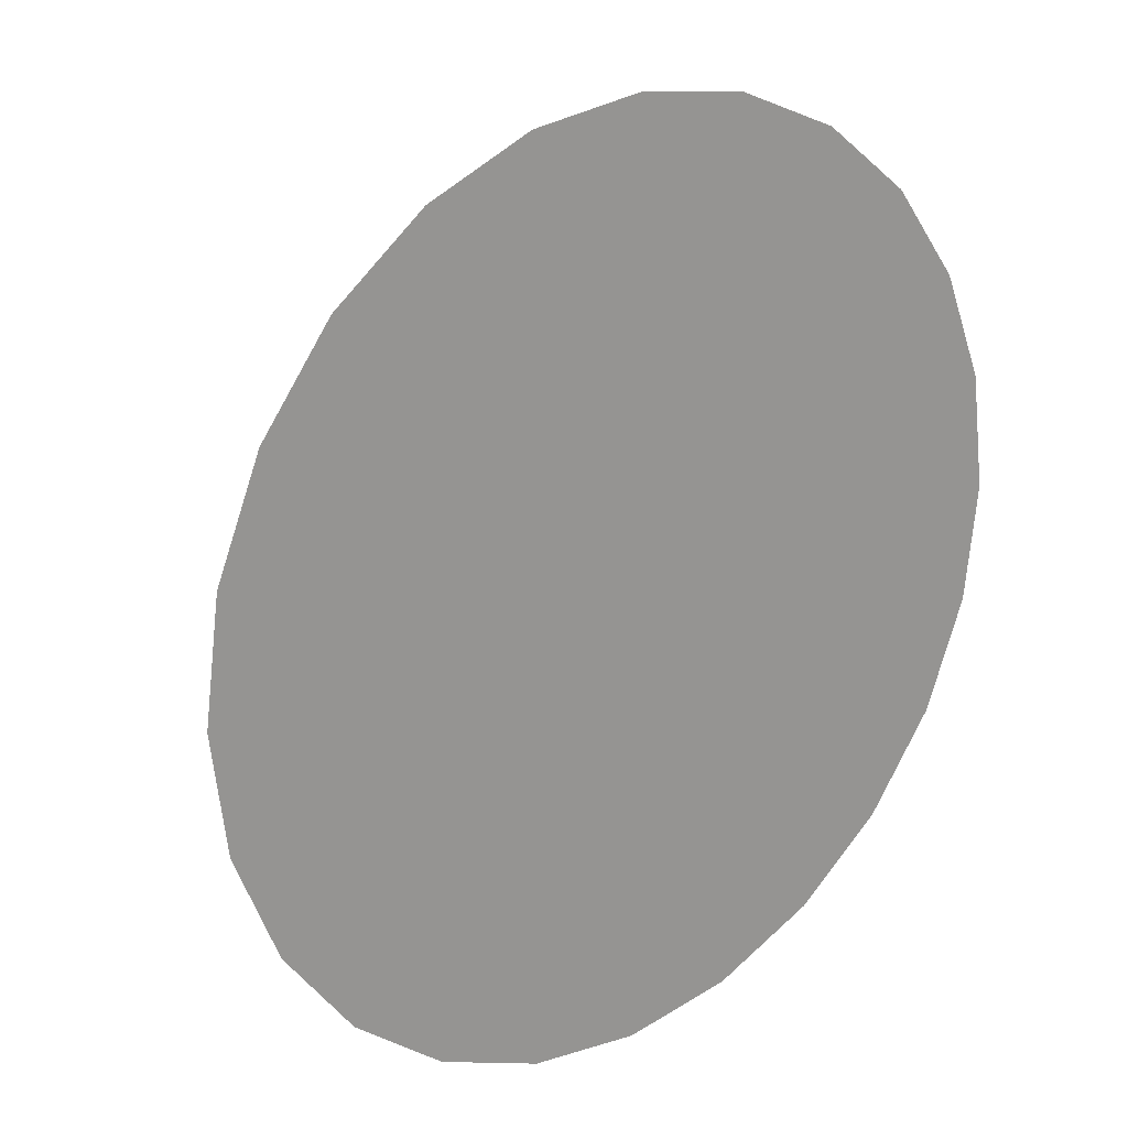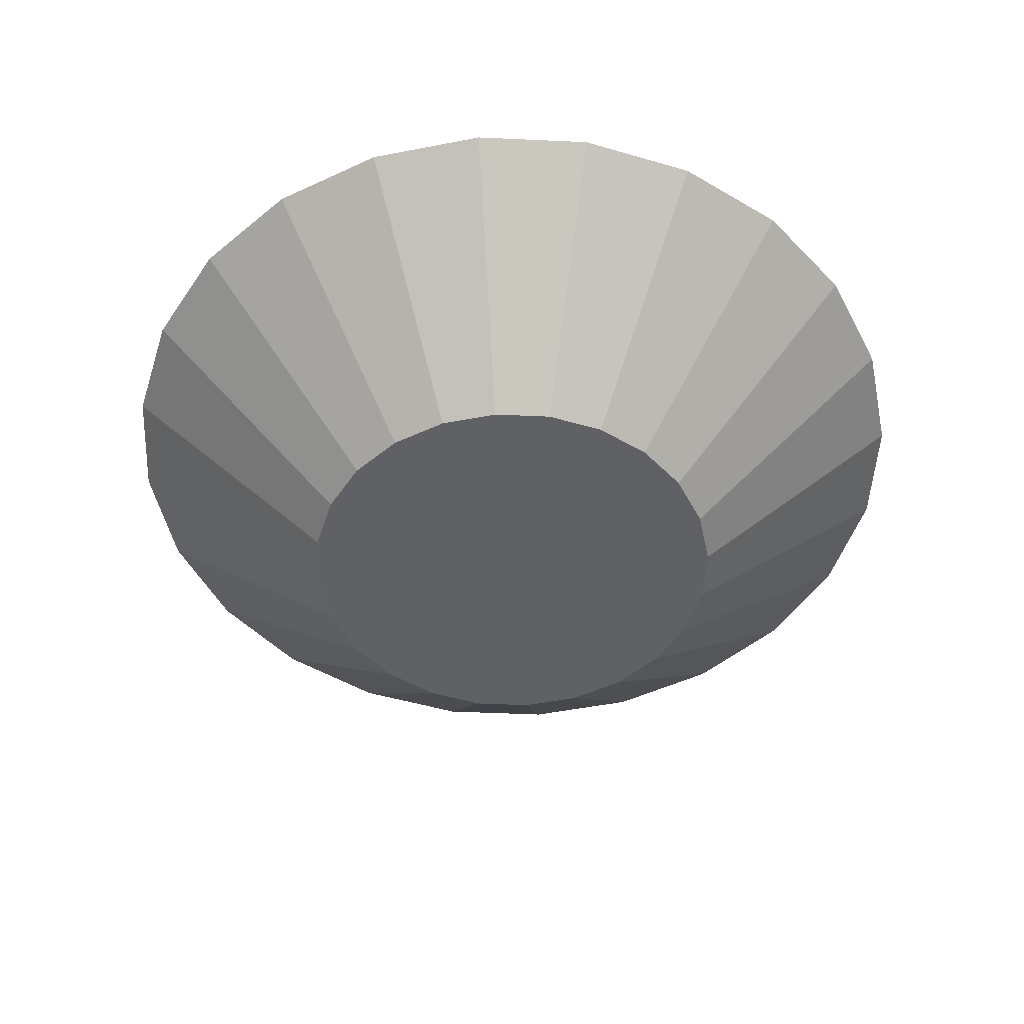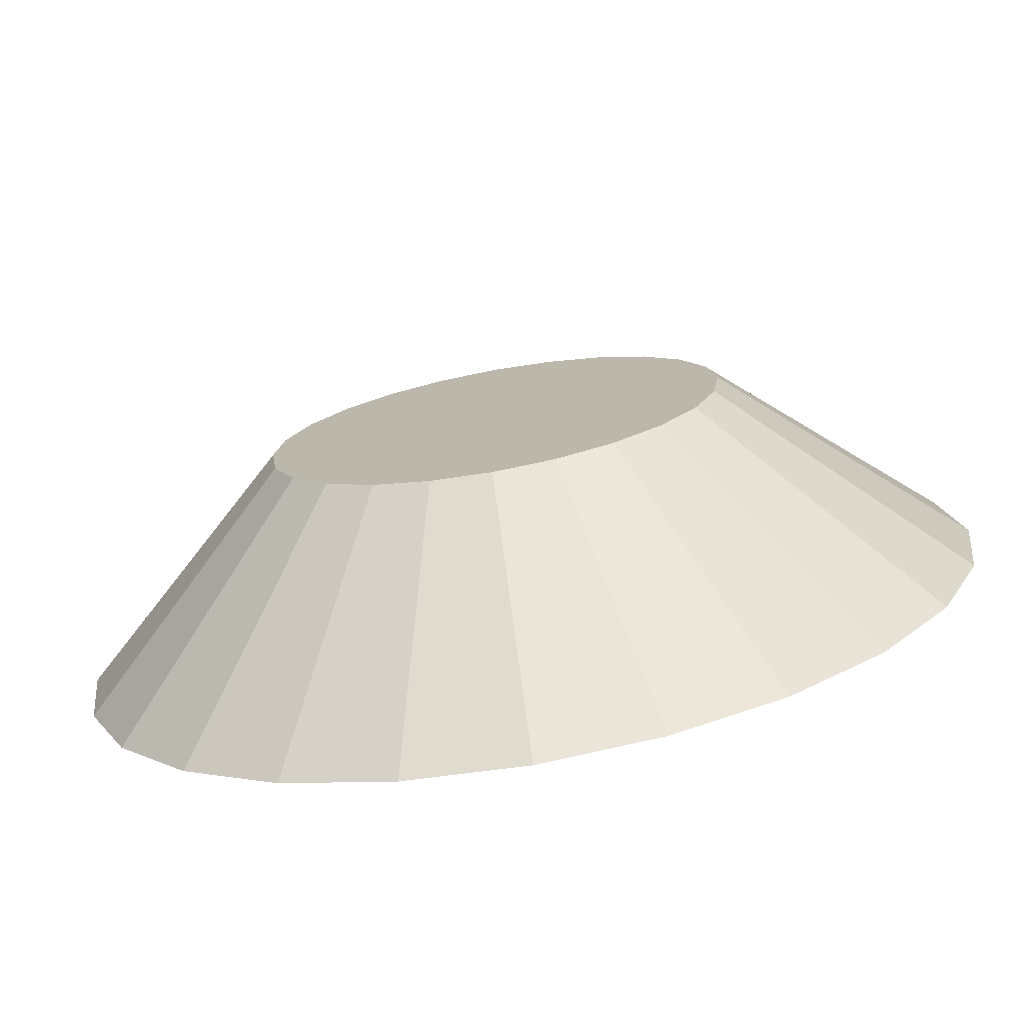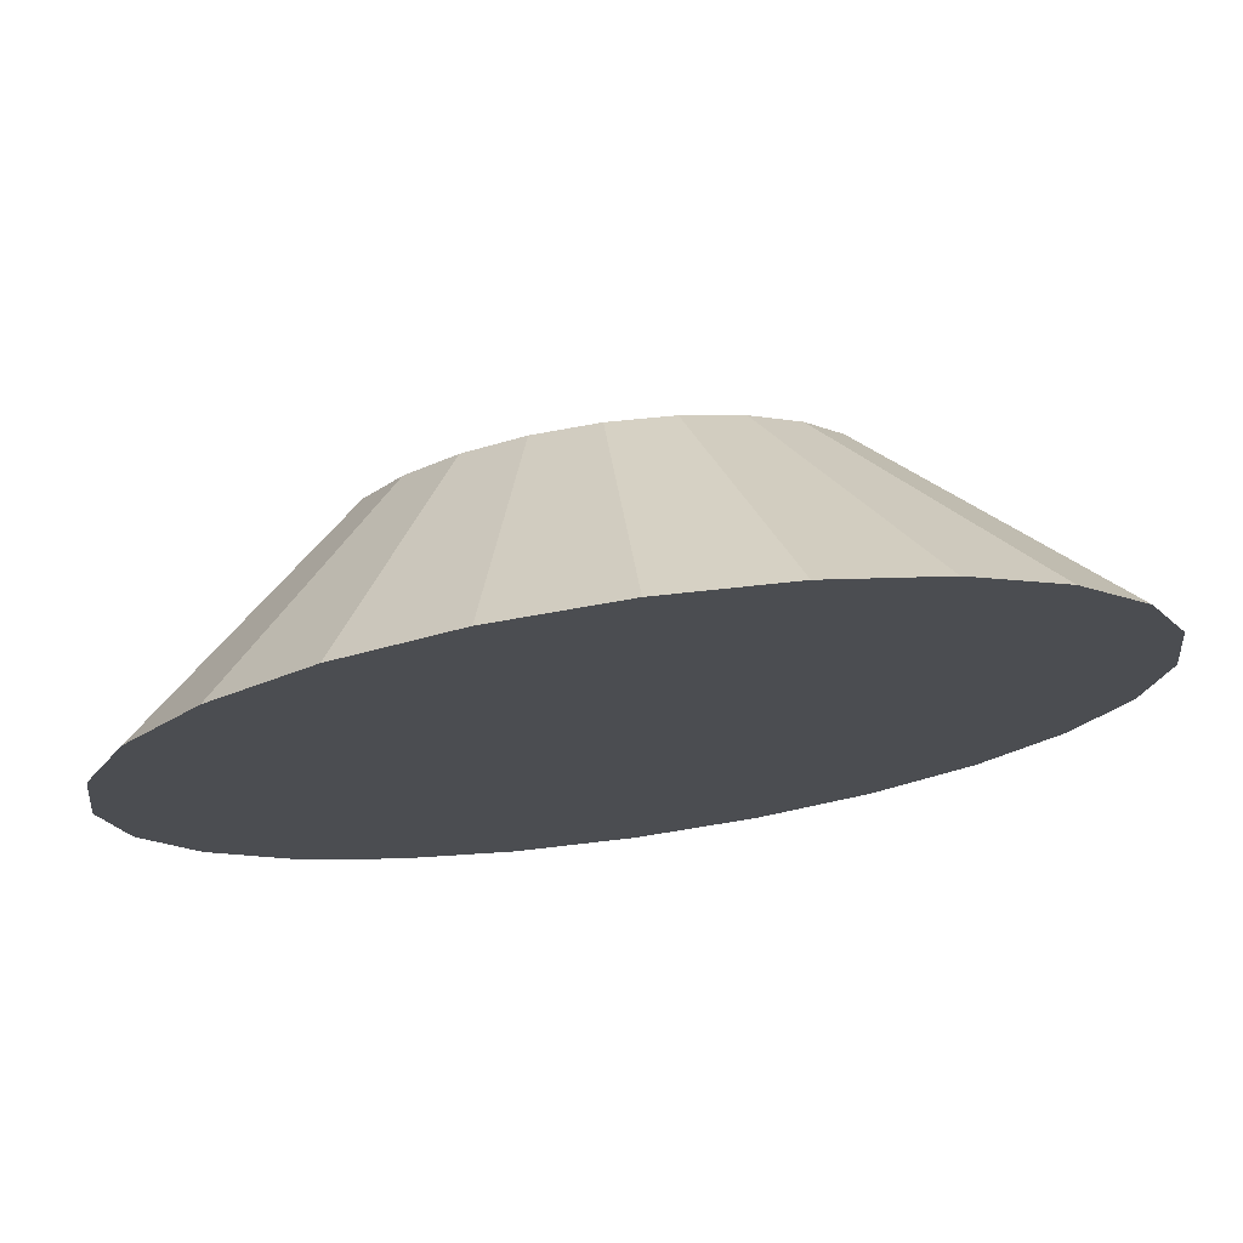
<metadata>
{"format":"obj","ext":"obj","renderer":"f3d","projection":"perspective","resolution":1024,"background":"white","views":[{"elev":21.4,"azim":-39.8,"up":"+Y"},{"elev":-49.5,"azim":-55.4,"up":"+Z"},{"elev":-74.8,"azim":-169.8,"up":"+Y"},{"elev":75.5,"azim":-8.0,"up":"+Y"}]}
</metadata>
<code>
v 7.562e-17 -8.423e-19 0.2176
v 7.562e-17 -8.423e-19 -0.2176
v 0.976 -8.423e-19 0.2176
v 0.9428 0.2526 0.2176
v 0.8453 0.488 0.2176
v 0.6902 0.6902 0.2176
v 0.488 0.8453 0.2176
v 0.2526 0.9428 0.2176
v 1.354e-16 0.976 0.2176
v -0.2526 0.9428 0.2176
v -0.488 0.8453 0.2176
v -0.6902 0.6902 0.2176
v -0.8453 0.488 0.2176
v -0.9428 0.2526 0.2176
v -0.976 1.187e-16 0.2176
v -0.9428 -0.2526 0.2176
v -0.8453 -0.488 0.2176
v -0.6902 -0.6902 0.2176
v -0.488 -0.8453 0.2176
v -0.2526 -0.9428 0.2176
v -1.037e-16 -0.976 0.2176
v 0.2526 -0.9428 0.2176
v 0.488 -0.8453 0.2176
v 0.6902 -0.6902 0.2176
v 0.8453 -0.488 0.2176
v 0.9428 -0.2526 0.2176
v 0.9272 -8.423e-19 0.174
v 0.8956 0.24 0.174
v 0.803 0.4636 0.174
v 0.6557 0.6557 0.174
v 0.4636 0.803 0.174
v 0.24 0.8956 0.174
v 1.324e-16 0.9272 0.174
v -0.24 0.8956 0.174
v -0.4636 0.803 0.174
v -0.6557 0.6557 0.174
v -0.803 0.4636 0.174
v -0.8956 0.24 0.174
v -0.9272 1.127e-16 0.174
v -0.8956 -0.24 0.174
v -0.803 -0.4636 0.174
v -0.6557 -0.6557 0.174
v -0.4636 -0.803 0.174
v -0.24 -0.8956 0.174
v -9.471e-17 -0.9272 0.174
v 0.24 -0.8956 0.174
v 0.4636 -0.803 0.174
v 0.6557 -0.6557 0.174
v 0.803 -0.4636 0.174
v 0.8956 -0.24 0.174
v 0.8784 -8.423e-19 0.1305
v 0.8485 0.2274 0.1305
v 0.7608 0.4392 0.1305
v 0.6212 0.6212 0.1305
v 0.4392 0.7608 0.1305
v 0.2274 0.8485 0.1305
v 1.294e-16 0.8784 0.1305
v -0.2274 0.8485 0.1305
v -0.4392 0.7608 0.1305
v -0.6212 0.6212 0.1305
v -0.7608 0.4392 0.1305
v -0.8485 0.2274 0.1305
v -0.8784 1.067e-16 0.1305
v -0.8485 -0.2274 0.1305
v -0.7608 -0.4392 0.1305
v -0.6212 -0.6212 0.1305
v -0.4392 -0.7608 0.1305
v -0.2274 -0.8485 0.1305
v -8.575e-17 -0.8784 0.1305
v 0.2274 -0.8485 0.1305
v 0.4392 -0.7608 0.1305
v 0.6212 -0.6212 0.1305
v 0.7608 -0.4392 0.1305
v 0.8485 -0.2274 0.1305
v 0.8296 -8.423e-19 0.08702
v 0.8014 0.2147 0.08702
v 0.7185 0.4148 0.08702
v 0.5866 0.5866 0.08702
v 0.4148 0.7185 0.08702
v 0.2147 0.8014 0.08702
v 1.264e-16 0.8296 0.08702
v -0.2147 0.8014 0.08702
v -0.4148 0.7185 0.08702
v -0.5866 0.5866 0.08702
v -0.7185 0.4148 0.08702
v -0.8014 0.2147 0.08702
v -0.8296 1.008e-16 0.08702
v -0.8014 -0.2147 0.08702
v -0.7185 -0.4148 0.08702
v -0.5866 -0.5866 0.08702
v -0.4148 -0.7185 0.08702
v -0.2147 -0.8014 0.08702
v -7.678e-17 -0.8296 0.08702
v 0.2147 -0.8014 0.08702
v 0.4148 -0.7185 0.08702
v 0.5866 -0.5866 0.08702
v 0.7185 -0.4148 0.08702
v 0.8014 -0.2147 0.08702
v 0.7808 -8.423e-19 0.04351
v 0.7542 0.2021 0.04351
v 0.6762 0.3904 0.04351
v 0.5521 0.5521 0.04351
v 0.3904 0.6762 0.04351
v 0.2021 0.7542 0.04351
v 1.234e-16 0.7808 0.04351
v -0.2021 0.7542 0.04351
v -0.3904 0.6762 0.04351
v -0.5521 0.5521 0.04351
v -0.6762 0.3904 0.04351
v -0.7542 0.2021 0.04351
v -0.7808 9.478e-17 0.04351
v -0.7542 -0.2021 0.04351
v -0.6762 -0.3904 0.04351
v -0.5521 -0.5521 0.04351
v -0.3904 -0.6762 0.04351
v -0.2021 -0.7542 0.04351
v -6.782e-17 -0.7808 0.04351
v 0.2021 -0.7542 0.04351
v 0.3904 -0.6762 0.04351
v 0.5521 -0.5521 0.04351
v 0.6762 -0.3904 0.04351
v 0.7542 -0.2021 0.04351
v 0.732 -8.423e-19 4.118e-18
v 0.7071 0.1895 4.118e-18
v 0.634 0.366 4.118e-18
v 0.5176 0.5176 4.118e-18
v 0.366 0.634 4.118e-18
v 0.1895 0.7071 4.118e-18
v 1.204e-16 0.732 4.118e-18
v -0.1895 0.7071 4.118e-18
v -0.366 0.634 4.118e-18
v -0.5176 0.5176 4.118e-18
v -0.634 0.366 4.118e-18
v -0.7071 0.1895 4.118e-18
v -0.732 8.881e-17 4.118e-18
v -0.7071 -0.1895 4.118e-18
v -0.634 -0.366 4.118e-18
v -0.5176 -0.5176 4.118e-18
v -0.366 -0.634 4.118e-18
v -0.1895 -0.7071 4.118e-18
v -5.885e-17 -0.732 4.118e-18
v 0.1895 -0.7071 4.118e-18
v 0.366 -0.634 4.118e-18
v 0.5176 -0.5176 4.118e-18
v 0.634 -0.366 4.118e-18
v 0.7071 -0.1895 4.118e-18
v 0.6832 -8.423e-19 -0.04351
v 0.66 0.1768 -0.04351
v 0.5917 0.3416 -0.04351
v 0.4831 0.4831 -0.04351
v 0.3416 0.5917 -0.04351
v 0.1768 0.66 -0.04351
v 1.175e-16 0.6832 -0.04351
v -0.1768 0.66 -0.04351
v -0.3416 0.5917 -0.04351
v -0.4831 0.4831 -0.04351
v -0.5917 0.3416 -0.04351
v -0.66 0.1768 -0.04351
v -0.6832 8.283e-17 -0.04351
v -0.66 -0.1768 -0.04351
v -0.5917 -0.3416 -0.04351
v -0.4831 -0.4831 -0.04351
v -0.3416 -0.5917 -0.04351
v -0.1768 -0.66 -0.04351
v -4.989e-17 -0.6832 -0.04351
v 0.1768 -0.66 -0.04351
v 0.3416 -0.5917 -0.04351
v 0.4831 -0.4831 -0.04351
v 0.5917 -0.3416 -0.04351
v 0.66 -0.1768 -0.04351
v 0.6344 -8.423e-19 -0.08702
v 0.6128 0.1642 -0.08702
v 0.5494 0.3172 -0.08702
v 0.4486 0.4486 -0.08702
v 0.3172 0.5494 -0.08702
v 0.1642 0.6128 -0.08702
v 1.145e-16 0.6344 -0.08702
v -0.1642 0.6128 -0.08702
v -0.3172 0.5494 -0.08702
v -0.4486 0.4486 -0.08702
v -0.5494 0.3172 -0.08702
v -0.6128 0.1642 -0.08702
v -0.6344 7.685e-17 -0.08702
v -0.6128 -0.1642 -0.08702
v -0.5494 -0.3172 -0.08702
v -0.4486 -0.4486 -0.08702
v -0.3172 -0.5494 -0.08702
v -0.1642 -0.6128 -0.08702
v -4.092e-17 -0.6344 -0.08702
v 0.1642 -0.6128 -0.08702
v 0.3172 -0.5494 -0.08702
v 0.4486 -0.4486 -0.08702
v 0.5494 -0.3172 -0.08702
v 0.6128 -0.1642 -0.08702
v 0.5856 -8.423e-19 -0.1305
v 0.5657 0.1516 -0.1305
v 0.5072 0.2928 -0.1305
v 0.4141 0.4141 -0.1305
v 0.2928 0.5072 -0.1305
v 0.1516 0.5657 -0.1305
v 1.115e-16 0.5856 -0.1305
v -0.1516 0.5657 -0.1305
v -0.2928 0.5072 -0.1305
v -0.4141 0.4141 -0.1305
v -0.5072 0.2928 -0.1305
v -0.5657 0.1516 -0.1305
v -0.5856 7.088e-17 -0.1305
v -0.5657 -0.1516 -0.1305
v -0.5072 -0.2928 -0.1305
v -0.4141 -0.4141 -0.1305
v -0.2928 -0.5072 -0.1305
v -0.1516 -0.5657 -0.1305
v -3.196e-17 -0.5856 -0.1305
v 0.1516 -0.5657 -0.1305
v 0.2928 -0.5072 -0.1305
v 0.4141 -0.4141 -0.1305
v 0.5072 -0.2928 -0.1305
v 0.5657 -0.1516 -0.1305
v 0.5368 -8.423e-19 -0.174
v 0.5185 0.1389 -0.174
v 0.4649 0.2684 -0.174
v 0.3796 0.3796 -0.174
v 0.2684 0.4649 -0.174
v 0.1389 0.5185 -0.174
v 1.085e-16 0.5368 -0.174
v -0.1389 0.5185 -0.174
v -0.2684 0.4649 -0.174
v -0.3796 0.3796 -0.174
v -0.4649 0.2684 -0.174
v -0.5185 0.1389 -0.174
v -0.5368 6.49e-17 -0.174
v -0.5185 -0.1389 -0.174
v -0.4649 -0.2684 -0.174
v -0.3796 -0.3796 -0.174
v -0.2684 -0.4649 -0.174
v -0.1389 -0.5185 -0.174
v -2.299e-17 -0.5368 -0.174
v 0.1389 -0.5185 -0.174
v 0.2684 -0.4649 -0.174
v 0.3796 -0.3796 -0.174
v 0.4649 -0.2684 -0.174
v 0.5185 -0.1389 -0.174
v 0.488 -8.423e-19 -0.2176
v 0.4714 0.1263 -0.2176
v 0.4226 0.244 -0.2176
v 0.3451 0.3451 -0.2176
v 0.244 0.4226 -0.2176
v 0.1263 0.4714 -0.2176
v 1.055e-16 0.488 -0.2176
v -0.1263 0.4714 -0.2176
v -0.244 0.4226 -0.2176
v -0.3451 0.3451 -0.2176
v -0.4226 0.244 -0.2176
v -0.4714 0.1263 -0.2176
v -0.488 5.892e-17 -0.2176
v -0.4714 -0.1263 -0.2176
v -0.4226 -0.244 -0.2176
v -0.3451 -0.3451 -0.2176
v -0.244 -0.4226 -0.2176
v -0.1263 -0.4714 -0.2176
v -1.403e-17 -0.488 -0.2176
v 0.1263 -0.4714 -0.2176
v 0.244 -0.4226 -0.2176
v 0.3451 -0.3451 -0.2176
v 0.4226 -0.244 -0.2176
v 0.4714 -0.1263 -0.2176
f 1 3 4
f 2 244 243
f 1 4 5
f 2 245 244
f 1 5 6
f 2 246 245
f 1 6 7
f 2 247 246
f 1 7 8
f 2 248 247
f 1 8 9
f 2 249 248
f 1 9 10
f 2 250 249
f 1 10 11
f 2 251 250
f 1 11 12
f 2 252 251
f 1 12 13
f 2 253 252
f 1 13 14
f 2 254 253
f 1 14 15
f 2 255 254
f 1 15 16
f 2 256 255
f 1 16 17
f 2 257 256
f 1 17 18
f 2 258 257
f 1 18 19
f 2 259 258
f 1 19 20
f 2 260 259
f 1 20 21
f 2 261 260
f 1 21 22
f 2 262 261
f 1 22 23
f 2 263 262
f 1 23 24
f 2 264 263
f 1 24 25
f 2 265 264
f 1 25 26
f 2 266 265
f 1 26 3
f 2 243 266
f 27 4 3
f 27 28 4
f 28 5 4
f 28 29 5
f 29 6 5
f 29 30 6
f 30 7 6
f 30 31 7
f 31 8 7
f 31 32 8
f 32 9 8
f 32 33 9
f 33 10 9
f 33 34 10
f 34 11 10
f 34 35 11
f 35 12 11
f 35 36 12
f 36 13 12
f 36 37 13
f 37 14 13
f 37 38 14
f 38 15 14
f 38 39 15
f 39 16 15
f 39 40 16
f 40 17 16
f 40 41 17
f 41 18 17
f 41 42 18
f 42 19 18
f 42 43 19
f 43 20 19
f 43 44 20
f 44 21 20
f 44 45 21
f 45 22 21
f 45 46 22
f 46 23 22
f 46 47 23
f 47 24 23
f 47 48 24
f 48 25 24
f 48 49 25
f 49 26 25
f 49 50 26
f 50 3 26
f 50 27 3
f 51 28 27
f 51 52 28
f 52 29 28
f 52 53 29
f 53 30 29
f 53 54 30
f 54 31 30
f 54 55 31
f 55 32 31
f 55 56 32
f 56 33 32
f 56 57 33
f 57 34 33
f 57 58 34
f 58 35 34
f 58 59 35
f 59 36 35
f 59 60 36
f 60 37 36
f 60 61 37
f 61 38 37
f 61 62 38
f 62 39 38
f 62 63 39
f 63 40 39
f 63 64 40
f 64 41 40
f 64 65 41
f 65 42 41
f 65 66 42
f 66 43 42
f 66 67 43
f 67 44 43
f 67 68 44
f 68 45 44
f 68 69 45
f 69 46 45
f 69 70 46
f 70 47 46
f 70 71 47
f 71 48 47
f 71 72 48
f 72 49 48
f 72 73 49
f 73 50 49
f 73 74 50
f 74 27 50
f 74 51 27
f 75 52 51
f 75 76 52
f 76 53 52
f 76 77 53
f 77 54 53
f 77 78 54
f 78 55 54
f 78 79 55
f 79 56 55
f 79 80 56
f 80 57 56
f 80 81 57
f 81 58 57
f 81 82 58
f 82 59 58
f 82 83 59
f 83 60 59
f 83 84 60
f 84 61 60
f 84 85 61
f 85 62 61
f 85 86 62
f 86 63 62
f 86 87 63
f 87 64 63
f 87 88 64
f 88 65 64
f 88 89 65
f 89 66 65
f 89 90 66
f 90 67 66
f 90 91 67
f 91 68 67
f 91 92 68
f 92 69 68
f 92 93 69
f 93 70 69
f 93 94 70
f 94 71 70
f 94 95 71
f 95 72 71
f 95 96 72
f 96 73 72
f 96 97 73
f 97 74 73
f 97 98 74
f 98 51 74
f 98 75 51
f 99 76 75
f 99 100 76
f 100 77 76
f 100 101 77
f 101 78 77
f 101 102 78
f 102 79 78
f 102 103 79
f 103 80 79
f 103 104 80
f 104 81 80
f 104 105 81
f 105 82 81
f 105 106 82
f 106 83 82
f 106 107 83
f 107 84 83
f 107 108 84
f 108 85 84
f 108 109 85
f 109 86 85
f 109 110 86
f 110 87 86
f 110 111 87
f 111 88 87
f 111 112 88
f 112 89 88
f 112 113 89
f 113 90 89
f 113 114 90
f 114 91 90
f 114 115 91
f 115 92 91
f 115 116 92
f 116 93 92
f 116 117 93
f 117 94 93
f 117 118 94
f 118 95 94
f 118 119 95
f 119 96 95
f 119 120 96
f 120 97 96
f 120 121 97
f 121 98 97
f 121 122 98
f 122 75 98
f 122 99 75
f 123 100 99
f 123 124 100
f 124 101 100
f 124 125 101
f 125 102 101
f 125 126 102
f 126 103 102
f 126 127 103
f 127 104 103
f 127 128 104
f 128 105 104
f 128 129 105
f 129 106 105
f 129 130 106
f 130 107 106
f 130 131 107
f 131 108 107
f 131 132 108
f 132 109 108
f 132 133 109
f 133 110 109
f 133 134 110
f 134 111 110
f 134 135 111
f 135 112 111
f 135 136 112
f 136 113 112
f 136 137 113
f 137 114 113
f 137 138 114
f 138 115 114
f 138 139 115
f 139 116 115
f 139 140 116
f 140 117 116
f 140 141 117
f 141 118 117
f 141 142 118
f 142 119 118
f 142 143 119
f 143 120 119
f 143 144 120
f 144 121 120
f 144 145 121
f 145 122 121
f 145 146 122
f 146 99 122
f 146 123 99
f 147 124 123
f 147 148 124
f 148 125 124
f 148 149 125
f 149 126 125
f 149 150 126
f 150 127 126
f 150 151 127
f 151 128 127
f 151 152 128
f 152 129 128
f 152 153 129
f 153 130 129
f 153 154 130
f 154 131 130
f 154 155 131
f 155 132 131
f 155 156 132
f 156 133 132
f 156 157 133
f 157 134 133
f 157 158 134
f 158 135 134
f 158 159 135
f 159 136 135
f 159 160 136
f 160 137 136
f 160 161 137
f 161 138 137
f 161 162 138
f 162 139 138
f 162 163 139
f 163 140 139
f 163 164 140
f 164 141 140
f 164 165 141
f 165 142 141
f 165 166 142
f 166 143 142
f 166 167 143
f 167 144 143
f 167 168 144
f 168 145 144
f 168 169 145
f 169 146 145
f 169 170 146
f 170 123 146
f 170 147 123
f 171 148 147
f 171 172 148
f 172 149 148
f 172 173 149
f 173 150 149
f 173 174 150
f 174 151 150
f 174 175 151
f 175 152 151
f 175 176 152
f 176 153 152
f 176 177 153
f 177 154 153
f 177 178 154
f 178 155 154
f 178 179 155
f 179 156 155
f 179 180 156
f 180 157 156
f 180 181 157
f 181 158 157
f 181 182 158
f 182 159 158
f 182 183 159
f 183 160 159
f 183 184 160
f 184 161 160
f 184 185 161
f 185 162 161
f 185 186 162
f 186 163 162
f 186 187 163
f 187 164 163
f 187 188 164
f 188 165 164
f 188 189 165
f 189 166 165
f 189 190 166
f 190 167 166
f 190 191 167
f 191 168 167
f 191 192 168
f 192 169 168
f 192 193 169
f 193 170 169
f 193 194 170
f 194 147 170
f 194 171 147
f 195 172 171
f 195 196 172
f 196 173 172
f 196 197 173
f 197 174 173
f 197 198 174
f 198 175 174
f 198 199 175
f 199 176 175
f 199 200 176
f 200 177 176
f 200 201 177
f 201 178 177
f 201 202 178
f 202 179 178
f 202 203 179
f 203 180 179
f 203 204 180
f 204 181 180
f 204 205 181
f 205 182 181
f 205 206 182
f 206 183 182
f 206 207 183
f 207 184 183
f 207 208 184
f 208 185 184
f 208 209 185
f 209 186 185
f 209 210 186
f 210 187 186
f 210 211 187
f 211 188 187
f 211 212 188
f 212 189 188
f 212 213 189
f 213 190 189
f 213 214 190
f 214 191 190
f 214 215 191
f 215 192 191
f 215 216 192
f 216 193 192
f 216 217 193
f 217 194 193
f 217 218 194
f 218 171 194
f 218 195 171
f 219 196 195
f 219 220 196
f 220 197 196
f 220 221 197
f 221 198 197
f 221 222 198
f 222 199 198
f 222 223 199
f 223 200 199
f 223 224 200
f 224 201 200
f 224 225 201
f 225 202 201
f 225 226 202
f 226 203 202
f 226 227 203
f 227 204 203
f 227 228 204
f 228 205 204
f 228 229 205
f 229 206 205
f 229 230 206
f 230 207 206
f 230 231 207
f 231 208 207
f 231 232 208
f 232 209 208
f 232 233 209
f 233 210 209
f 233 234 210
f 234 211 210
f 234 235 211
f 235 212 211
f 235 236 212
f 236 213 212
f 236 237 213
f 237 214 213
f 237 238 214
f 238 215 214
f 238 239 215
f 239 216 215
f 239 240 216
f 240 217 216
f 240 241 217
f 241 218 217
f 241 242 218
f 242 195 218
f 242 219 195
f 243 220 219
f 243 244 220
f 244 221 220
f 244 245 221
f 245 222 221
f 245 246 222
f 246 223 222
f 246 247 223
f 247 224 223
f 247 248 224
f 248 225 224
f 248 249 225
f 249 226 225
f 249 250 226
f 250 227 226
f 250 251 227
f 251 228 227
f 251 252 228
f 252 229 228
f 252 253 229
f 253 230 229
f 253 254 230
f 254 231 230
f 254 255 231
f 255 232 231
f 255 256 232
f 256 233 232
f 256 257 233
f 257 234 233
f 257 258 234
f 258 235 234
f 258 259 235
f 259 236 235
f 259 260 236
f 260 237 236
f 260 261 237
f 261 238 237
f 261 262 238
f 262 239 238
f 262 263 239
f 263 240 239
f 263 264 240
f 264 241 240
f 264 265 241
f 265 242 241
f 265 266 242
f 266 219 242
f 266 243 219

</code>
